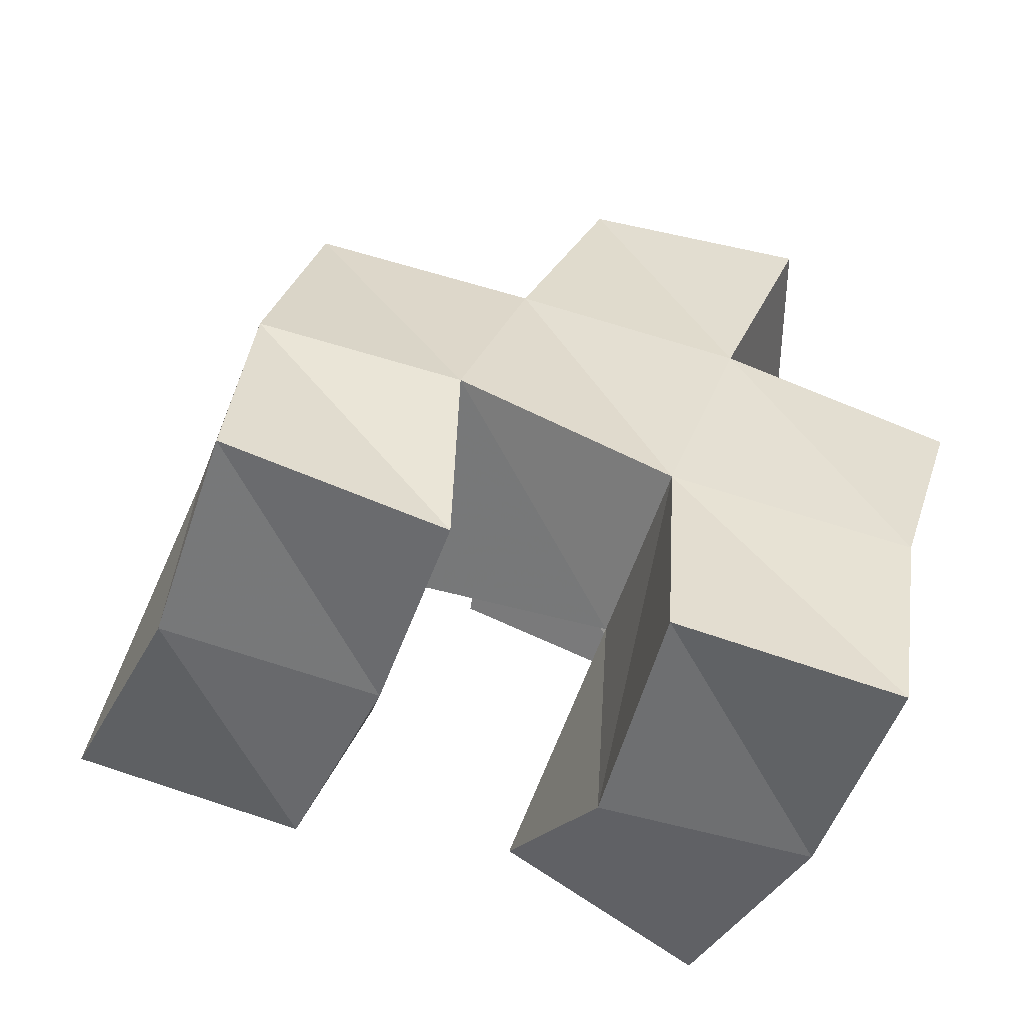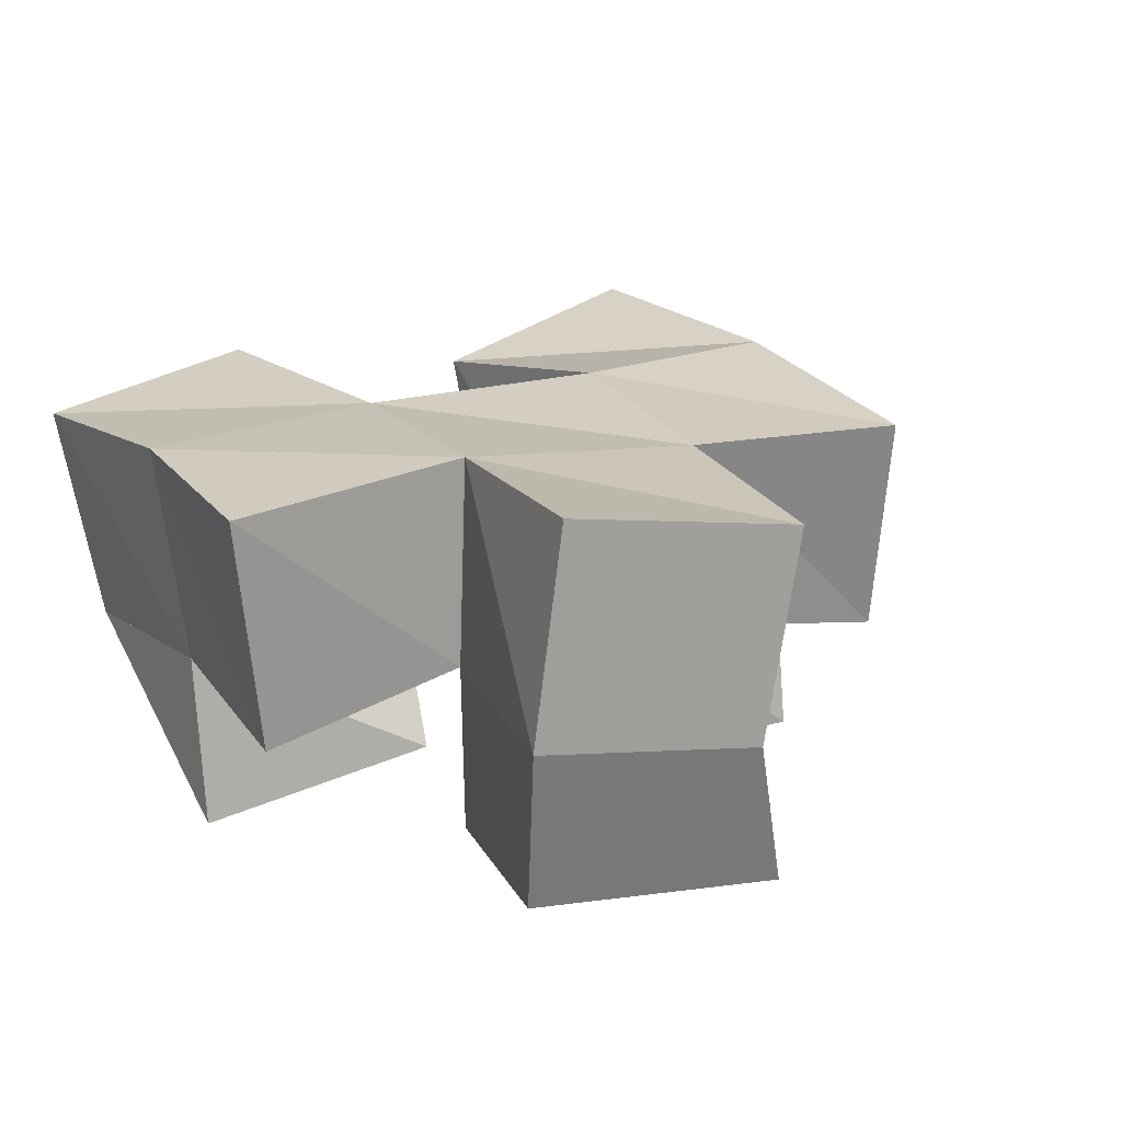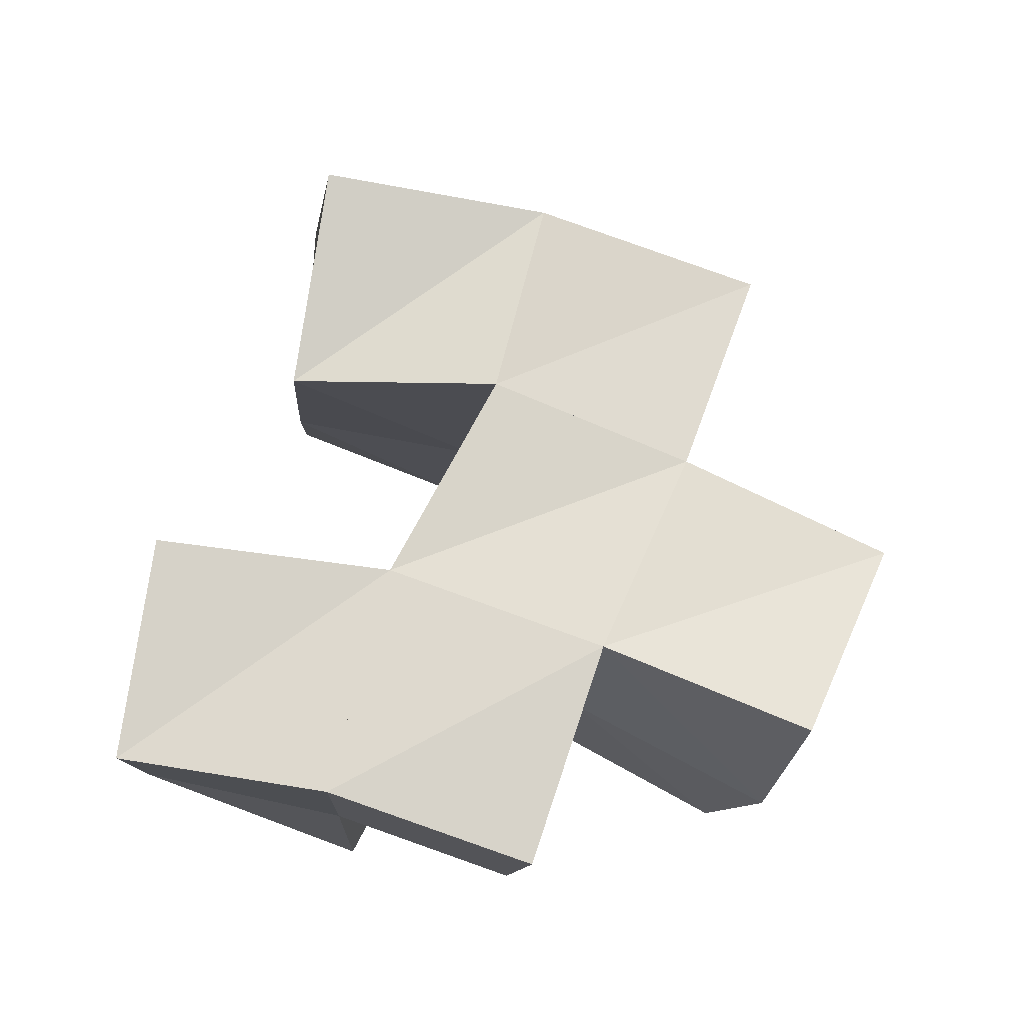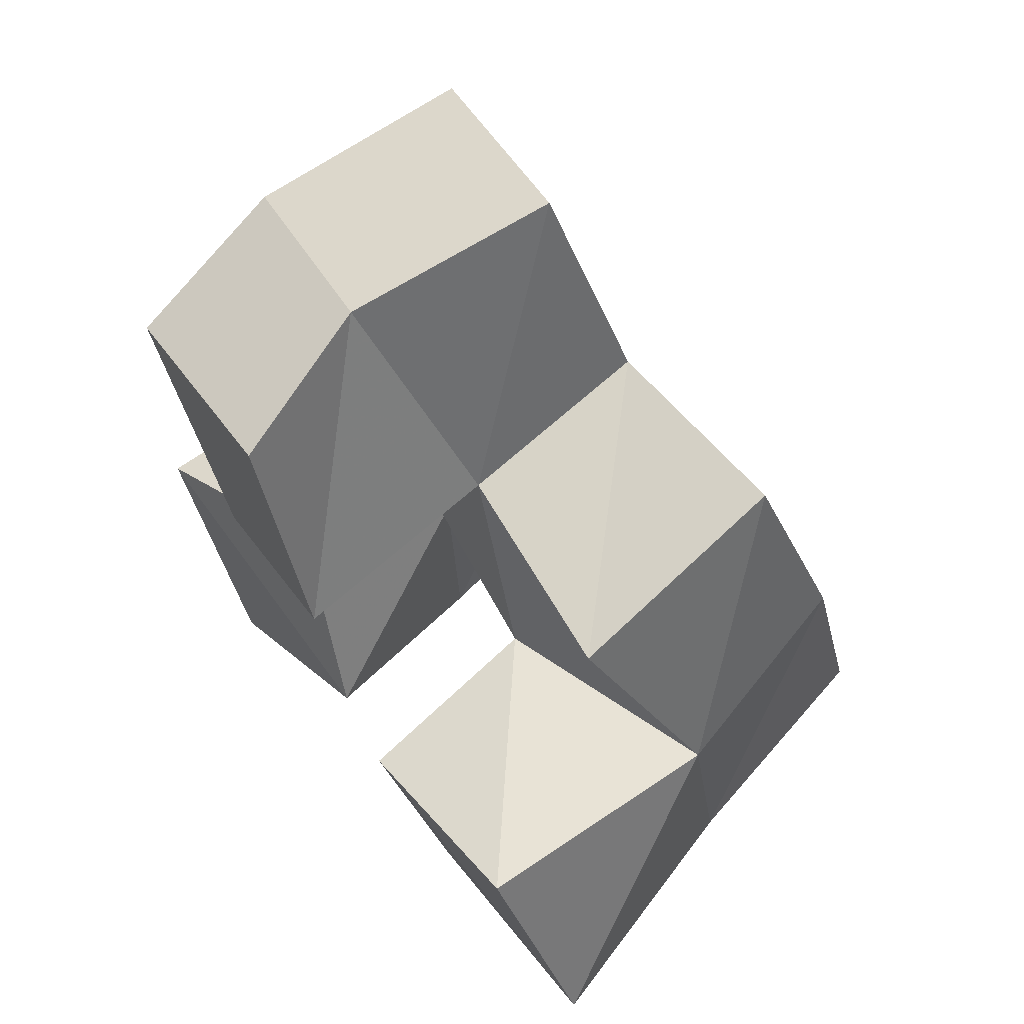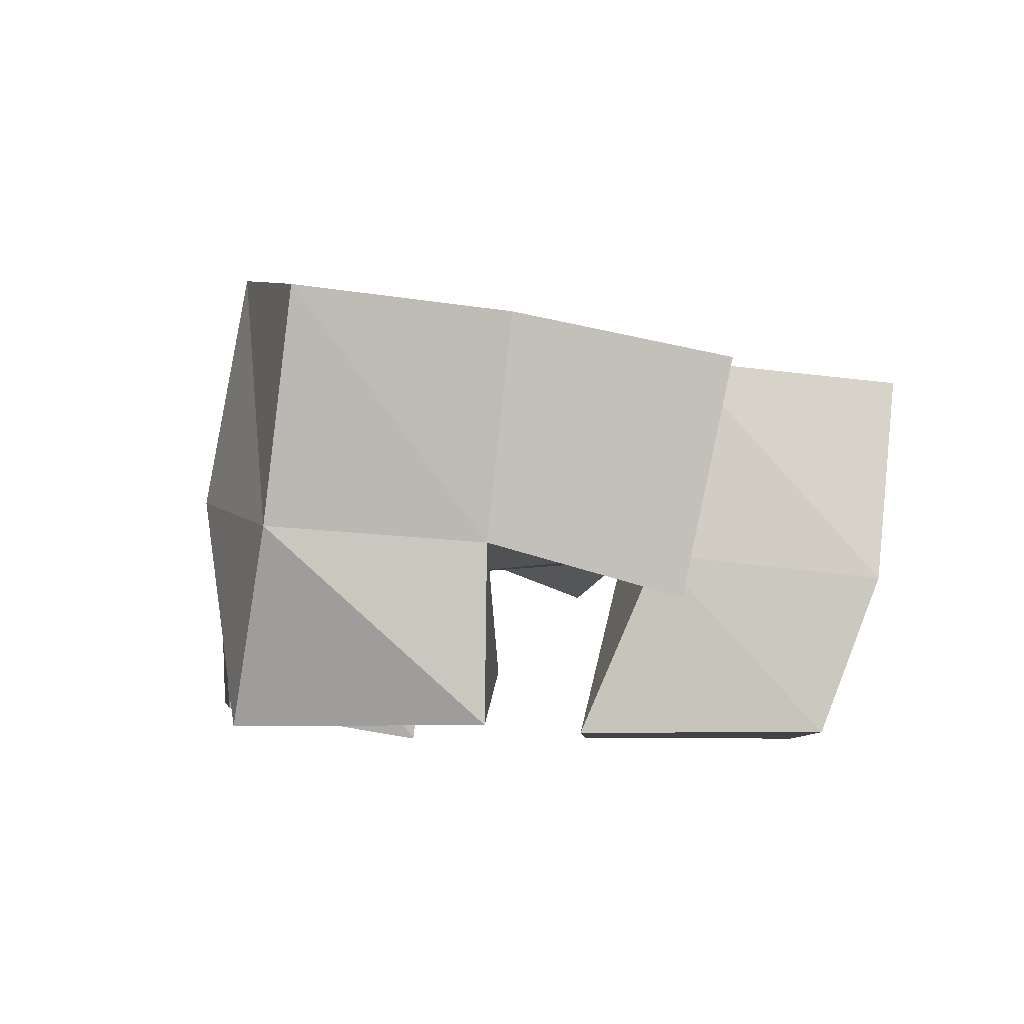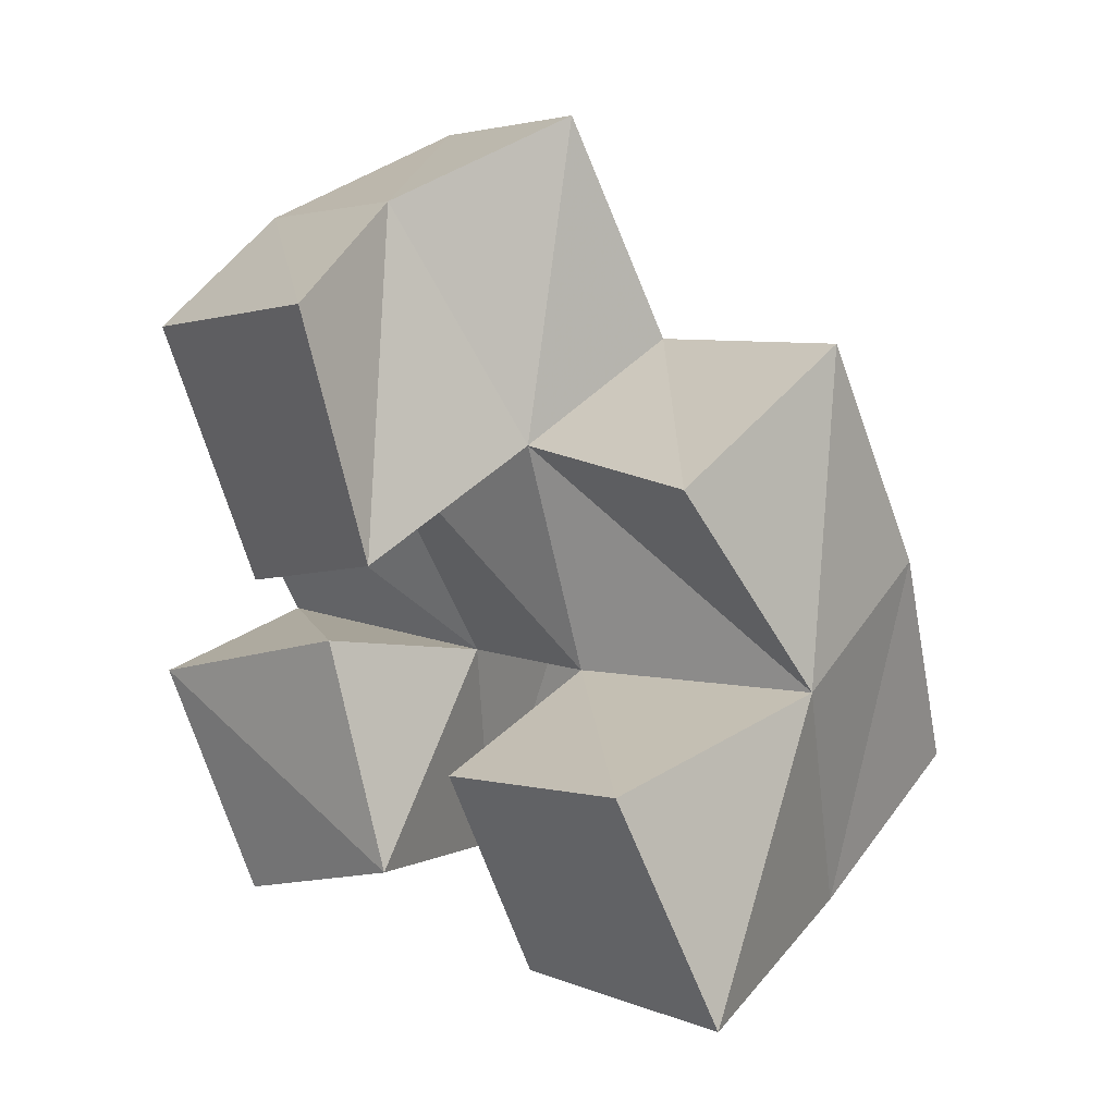
<metadata>
{"format":"obj","ext":"obj","renderer":"f3d","projection":"perspective","resolution":1024,"background":"white","views":[{"elev":-48.2,"azim":177.1,"up":"+Z"},{"elev":11.1,"azim":-45.1,"up":"+Y"},{"elev":64.3,"azim":-89.8,"up":"+Y"},{"elev":66.1,"azim":57.8,"up":"+Z"},{"elev":-7.4,"azim":-116.0,"up":"+Y"},{"elev":32.1,"azim":49.0,"up":"+Z"}]}
</metadata>
<code>
v -0.1549 0.1 0.09763
v -0.1767 0.1404 0.09591
v -0.1146 0.1076 0.1224
v -0.1309 0.1508 0.09856
v -0.1836 0.1 0.1431
v -0.1864 0.1383 0.1423
v -0.1396 0.114 0.1675
v -0.1342 0.1504 0.1517
v -0.06597 0.1077 0.1268
v -0.08432 0.1496 0.1294
v -0.0154 0.1113 0.1427
v -0.03684 0.1647 0.1325
v -0.08118 0.1 0.1712
v -0.08914 0.1417 0.1735
v -0.03765 0.1046 0.1885
v -0.04016 0.1588 0.1858
v -0.145 0.1 0.1862
v -0.1585 0.1413 0.1995
v -0.1049 0.1 0.2087
v -0.1099 0.1452 0.2168
v -0.173 0.1 0.2347
v -0.1819 0.1356 0.2454
v -0.1234 0.1 0.2586
v -0.1372 0.1325 0.2654
v -0.1894 0.1887 0.09663
v -0.1415 0.2002 0.1037
v -0.1963 0.1862 0.1434
v -0.1453 0.1924 0.1563
v -0.09806 0.1962 0.1324
v -0.05003 0.2115 0.14
v -0.09936 0.1974 0.1803
v -0.05455 0.2021 0.1916
v -0.1618 0.1872 0.205
v -0.1144 0.1869 0.2254
v -0.1802 0.1826 0.252
v -0.134 0.1781 0.2722
v -0.1979 0.1273 0.183
v -0.2102 0.1779 0.1889
v -0.05897 0.1404 0.2308
v -0.06611 0.1881 0.2426
f 1 2 4
f 3 1 4
f 2 6 8
f 4 2 8
f 6 5 7
f 8 6 7
f 5 1 3
f 7 5 3
f 8 7 3
f 4 8 3
f 2 1 5
f 6 2 5
f 9 10 12
f 11 9 12
f 10 14 16
f 12 10 16
f 14 13 15
f 16 14 15
f 13 9 11
f 15 13 11
f 16 15 11
f 12 16 11
f 10 9 13
f 14 10 13
f 17 18 20
f 19 17 20
f 18 22 24
f 20 18 24
f 22 21 23
f 24 22 23
f 21 17 19
f 23 21 19
f 24 23 19
f 20 24 19
f 18 17 21
f 22 18 21
f 2 25 26
f 4 2 26
f 25 27 28
f 26 25 28
f 27 6 8
f 28 27 8
f 6 2 4
f 8 6 4
f 28 8 4
f 26 28 4
f 25 2 6
f 27 25 6
f 10 29 30
f 12 10 30
f 29 31 32
f 30 29 32
f 31 14 16
f 32 31 16
f 14 10 12
f 16 14 12
f 32 16 12
f 30 32 12
f 29 10 14
f 31 29 14
f 18 33 34
f 20 18 34
f 33 35 36
f 34 33 36
f 35 22 24
f 36 35 24
f 22 18 20
f 24 22 20
f 36 24 20
f 34 36 20
f 33 18 22
f 35 33 22
f 6 27 28
f 8 6 28
f 27 38 33
f 28 27 33
f 38 37 18
f 33 38 18
f 37 6 8
f 18 37 8
f 33 18 8
f 28 33 8
f 27 6 37
f 38 27 37
f 8 28 31
f 14 8 31
f 28 33 34
f 31 28 34
f 33 18 20
f 34 33 20
f 18 8 14
f 20 18 14
f 34 20 14
f 31 34 14
f 28 8 18
f 33 28 18
f 14 31 32
f 16 14 32
f 31 34 40
f 32 31 40
f 34 20 39
f 40 34 39
f 20 14 16
f 39 20 16
f 40 39 16
f 32 40 16
f 31 14 20
f 34 31 20

</code>
